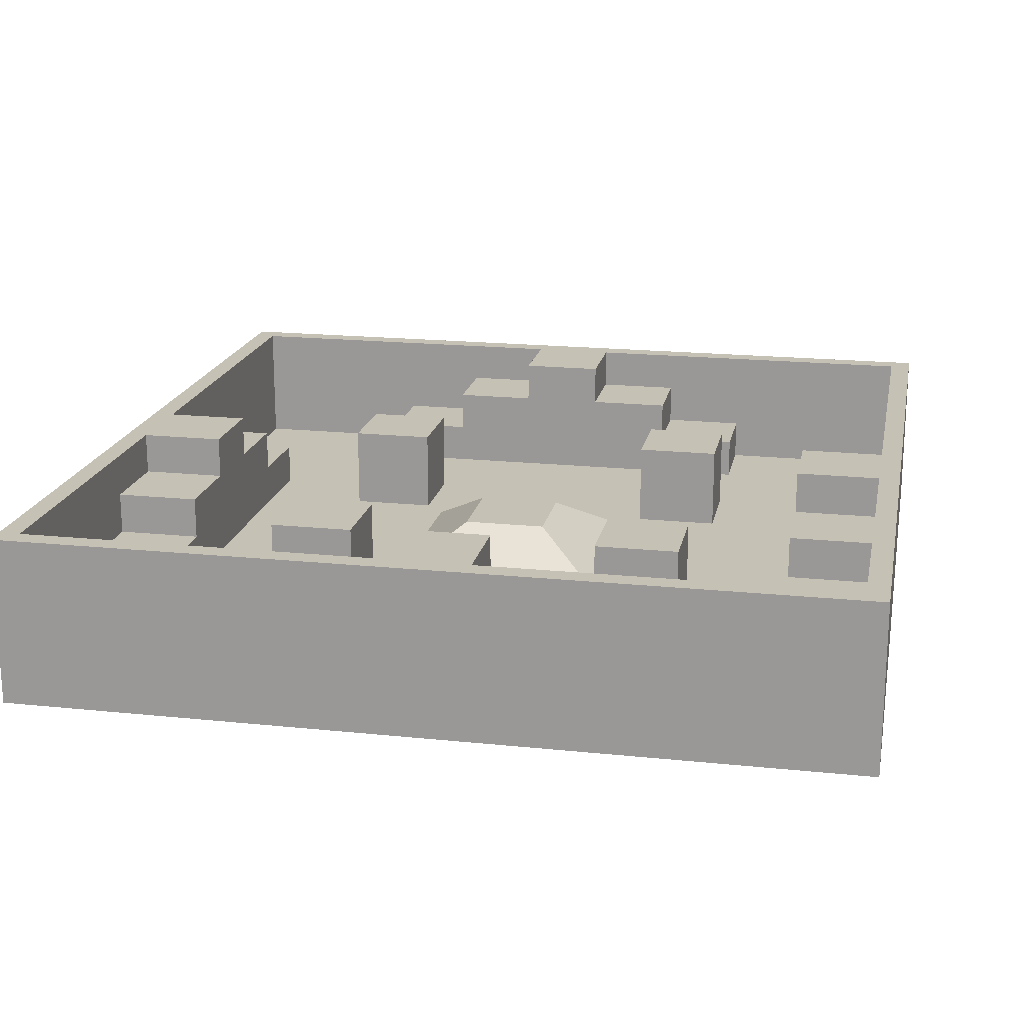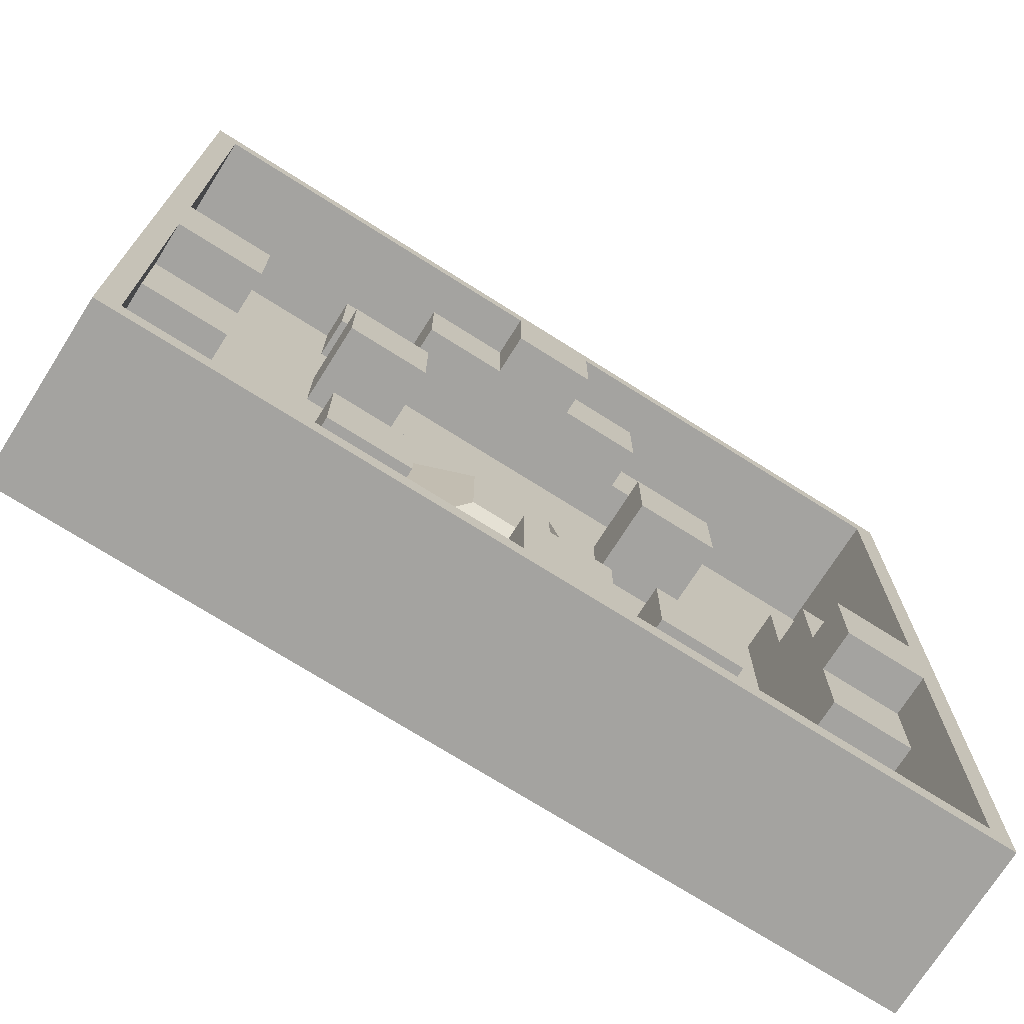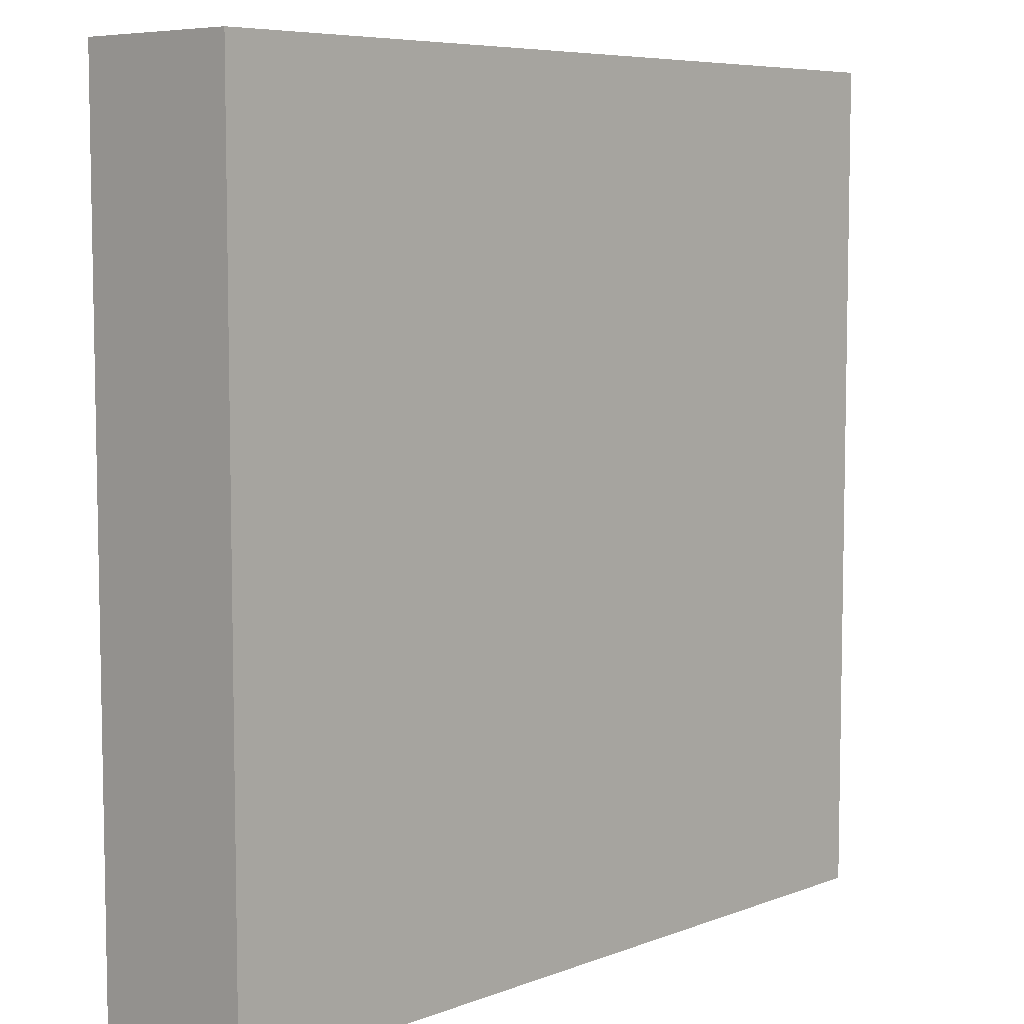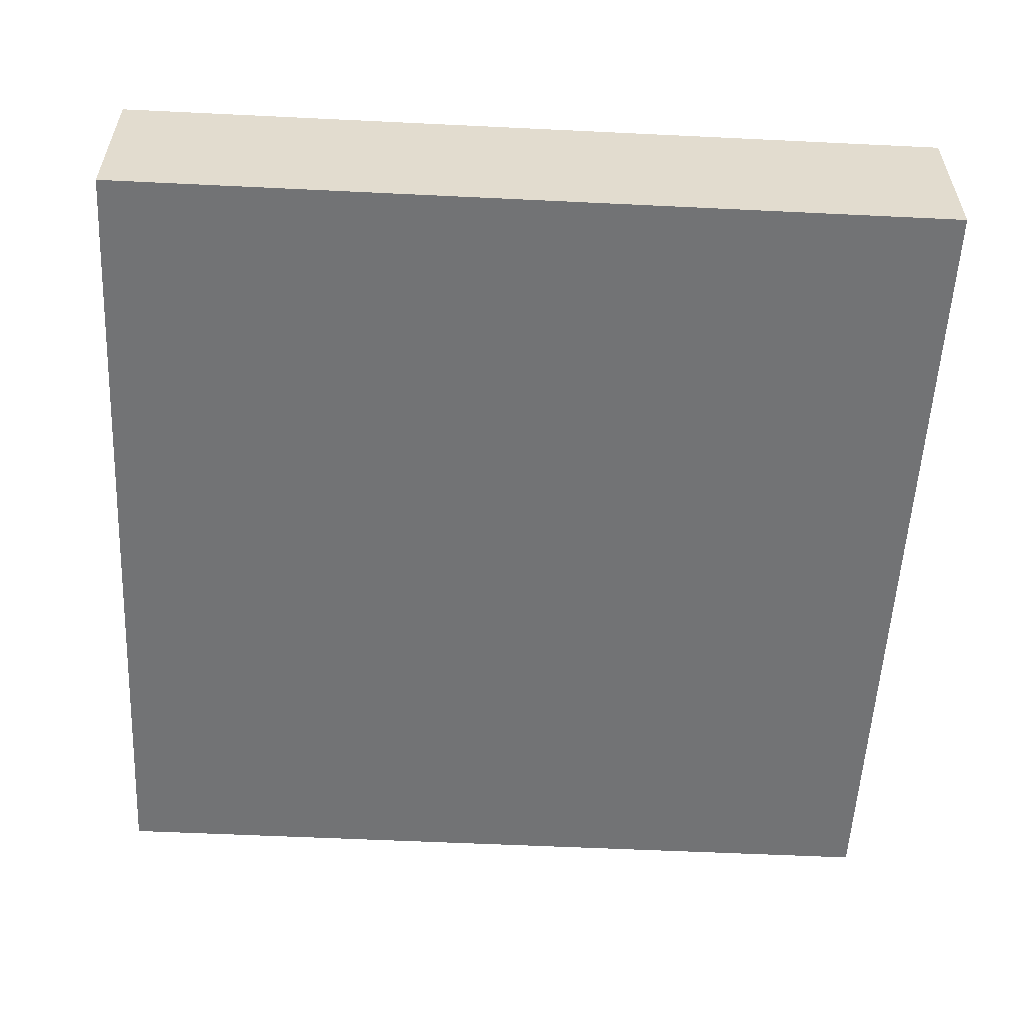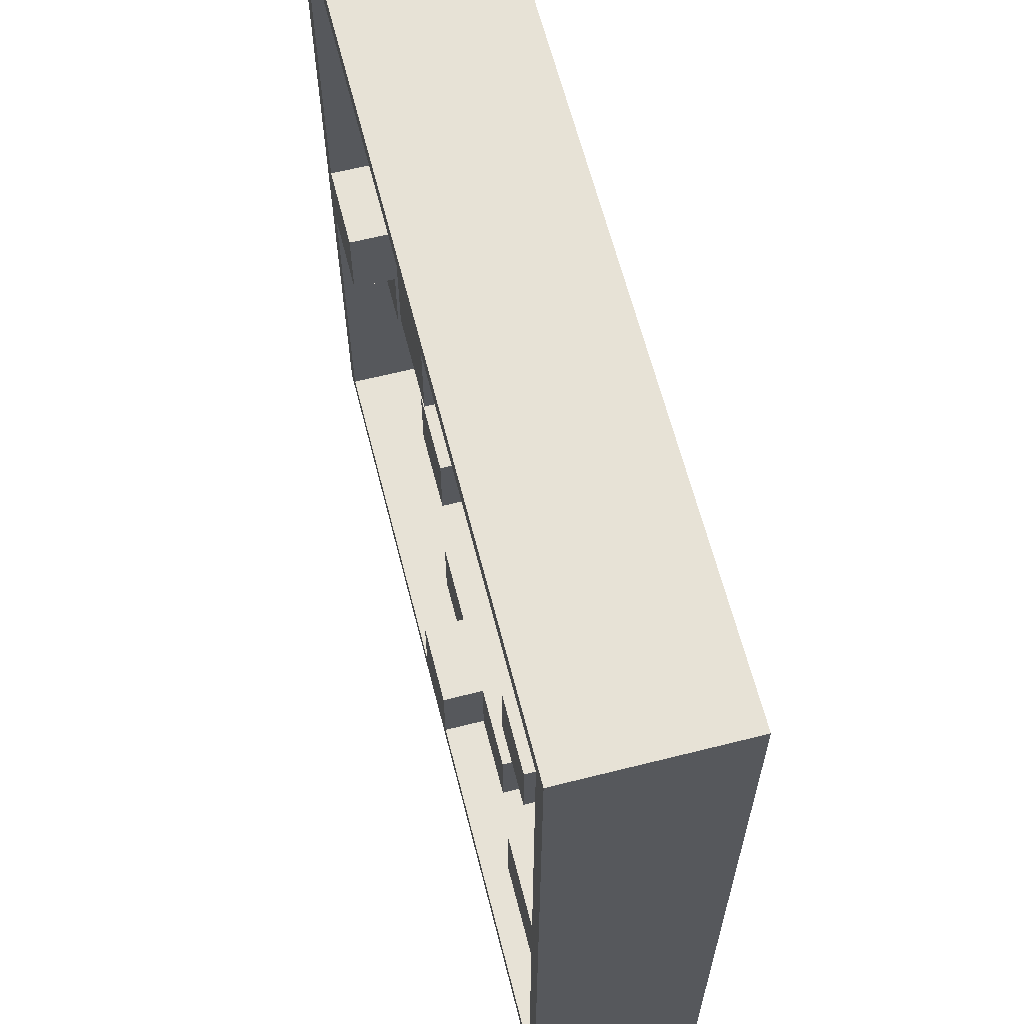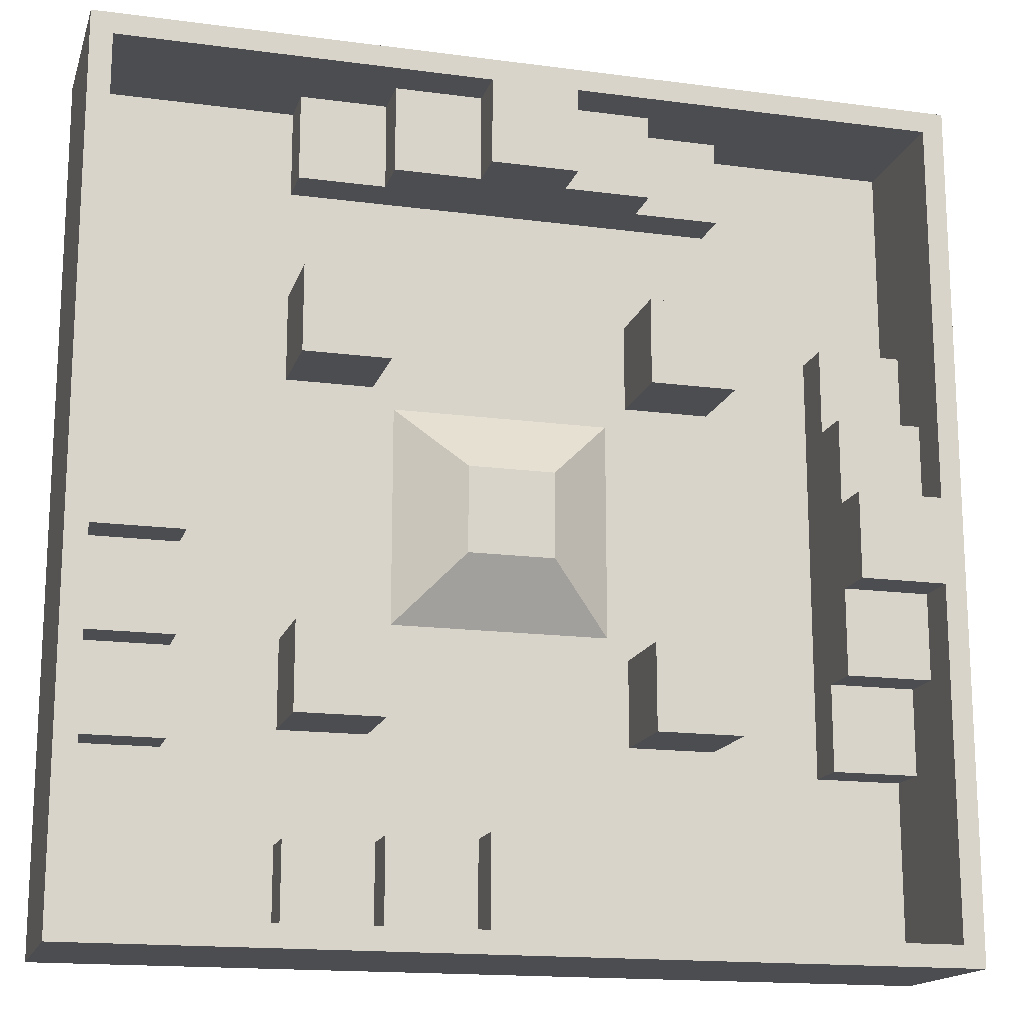
<metadata>
{"format":"obj","ext":"obj","renderer":"f3d","projection":"perspective","resolution":1024,"background":"white","views":[{"elev":18.7,"azim":-168.7,"up":"+Y"},{"elev":-72.9,"azim":147.7,"up":"+Z"},{"elev":6.8,"azim":-47.6,"up":"+Z"},{"elev":-55.9,"azim":87.1,"up":"+Y"},{"elev":63.5,"azim":-104.3,"up":"+Z"},{"elev":-16.2,"azim":164.7,"up":"+Z"}]}
</metadata>
<code>
o Level
g Level
v 10 -1 10
v -10 -1 10
v 10 0 10
v -10 0 10
v -10 -1 -10
v -10 0 -10
v 10 -1 -10
v 10 0 -10
v 9.5 0 9.5
v -9.5 0 9.5
v 9.5 0 -9.5
v -9.5 0 -9.5
v -10 3 10
v 10 3 10
v -9.5 3 9.5
v 9.5 3 9.5
v 10 3 -10
v 9.5 3 -9.5
v -10 3 -10
v -9.5 3 -9.5
f 3 4 2 1
f 4 6 5 2
f 6 8 7 5
f 8 3 1 7
f 11 12 10 9
f 1 2 5 7
f 16 15 13 14
f 18 16 14 17
f 15 20 19 13
f 20 18 17 19
f 14 13 4 3
f 19 17 8 6
f 15 16 9 10
f 16 18 11 9
f 13 19 6 4
f 17 14 3 8
f 20 15 10 12
f 18 20 12 11
g Cube (0)
v -3 0 -3
v -5 0 -3
v -3 2 -3
v -5 2 -3
v -5 0 -5
v -5 2 -5
v -3 0 -5
v -3 2 -5
f 23 24 22 21
f 24 26 25 22
f 26 28 27 25
f 28 23 21 27
f 28 26 24 23
f 21 22 25 27
g Cube (1)
v 5 0 -3
v 3 0 -3
v 5 2 -3
v 3 2 -3
v 3 0 -5
v 3 2 -5
v 5 0 -5
v 5 2 -5
f 31 32 30 29
f 32 34 33 30
f 34 36 35 33
f 36 31 29 35
f 36 34 32 31
f 29 30 33 35
g Cube (2)
v -3 0 5
v -5 0 5
v -3 2 5
v -5 2 5
v -5 0 3
v -5 2 3
v -3 0 3
v -3 2 3
f 39 40 38 37
f 40 42 41 38
f 42 44 43 41
f 44 39 37 43
f 44 42 40 39
f 37 38 41 43
g Cube (3)
v 5 0 5
v 3 0 5
v 5 2 5
v 3 2 5
v 3 0 3
v 3 2 3
v 5 0 3
v 5 2 3
f 47 48 46 45
f 48 50 49 46
f 50 52 51 49
f 52 47 45 51
f 52 50 48 47
f 45 46 49 51
g Ramp
v 2.51 0 2.51
v -2.51 0 2.51
v 1 1 1
v -1 1 1
v -2.51 0 -2.51
v -1 1 -1
v 2.51 0 -2.51
v 1 1 -1
f 55 56 54 53
f 56 58 57 54
f 58 60 59 57
f 60 55 53 59
f 60 58 56 55
f 53 54 57 59
g Stairs (0)
v 9.5 0 4.5
v 7.5 0 4.5
v 9.5 1 4.5
v 7.5 1 4.5
v 7.5 0 -3.5
v 7.5 0 -5.5
v 7.5 1 -3.5
v 7.5 1 -5.5
v 9.5 0 -5.5
v 9.5 1 -5.5
v 9.5 0 -3.5
v 9.5 1 -3.5
v 9.5 0 -1.5
v 7.5 0 -1.5
v 9.5 1 -1.5
v 7.5 1 -1.5
v 7.5 2 -3.5
v 9.5 2 -3.5
v 7.5 2 -1.5
v 9.5 2 -1.5
v 9.5 0 0.5
v 7.5 0 0.5
v 9.5 1 0.5
v 7.5 1 0.5
v 7.5 3 -1.5
v 9.5 3 -1.5
v 7.5 3 0.5
v 9.5 3 0.5
v 9.5 0 2.5
v 7.5 0 2.5
v 9.5 1 2.5
v 7.5 1 2.5
v 7.5 2 0.5
v 9.5 2 0.5
v 7.5 2 2.5
v 9.5 2 2.5
f 63 64 62 61
f 67 68 66 65
f 68 70 69 66
f 70 72 71 69
f 70 68 67 72
f 71 65 66 69
f 73 74 65 71
f 75 73 71 72
f 74 76 67 65
f 79 80 78 77
f 81 82 74 73
f 83 81 73 75
f 82 84 76 74
f 87 88 86 85
f 89 90 82 81
f 91 89 81 83
f 90 92 84 82
f 95 96 94 93
f 77 78 72 67
f 79 77 67 76
f 78 80 75 72
f 80 79 76 75
f 85 86 75 76
f 87 85 76 84
f 86 88 83 75
f 88 87 84 83
f 93 94 83 84
f 95 93 84 92
f 94 96 91 83
f 96 95 92 91
f 61 62 90 89
f 63 61 89 91
f 62 64 92 90
f 64 63 91 92
g Stairs (1)
v -7.5 0 4.5
v -9.5 0 4.5
v -7.5 1 4.5
v -9.5 1 4.5
v -9.5 0 -3.5
v -9.5 0 -5.5
v -9.5 1 -3.5
v -9.5 1 -5.5
v -7.5 0 -5.5
v -7.5 1 -5.5
v -7.5 0 -3.5
v -7.5 1 -3.5
v -7.5 0 -1.5
v -9.5 0 -1.5
v -7.5 1 -1.5
v -9.5 1 -1.5
v -9.5 2 -3.5
v -7.5 2 -3.5
v -9.5 2 -1.5
v -7.5 2 -1.5
v -7.5 0 0.5
v -9.5 0 0.5
v -7.5 1 0.5
v -9.5 1 0.5
v -9.5 3 -1.5
v -7.5 3 -1.5
v -9.5 3 0.5
v -7.5 3 0.5
v -7.5 0 2.5
v -9.5 0 2.5
v -7.5 1 2.5
v -9.5 1 2.5
v -9.5 2 0.5
v -7.5 2 0.5
v -9.5 2 2.5
v -7.5 2 2.5
f 99 100 98 97
f 103 104 102 101
f 104 106 105 102
f 106 108 107 105
f 106 104 103 108
f 107 101 102 105
f 109 110 101 107
f 111 109 107 108
f 110 112 103 101
f 115 116 114 113
f 117 118 110 109
f 119 117 109 111
f 118 120 112 110
f 123 124 122 121
f 125 126 118 117
f 127 125 117 119
f 126 128 120 118
f 131 132 130 129
f 113 114 108 103
f 115 113 103 112
f 114 116 111 108
f 116 115 112 111
f 121 122 111 112
f 123 121 112 120
f 122 124 119 111
f 124 123 120 119
f 129 130 119 120
f 131 129 120 128
f 130 132 127 119
f 132 131 128 127
f 97 98 126 125
f 99 97 125 127
f 98 100 128 126
f 100 99 127 128
g Stairs (2)
v -5 0 -7.5
v -5 0 -9.5
v -5 1 -7.5
v -5 1 -9.5
v 3 0 -9.5
v 5 0 -9.5
v 3 1 -9.5
v 5 1 -9.5
v 5 0 -7.5
v 5 1 -7.5
v 3 0 -7.5
v 3 1 -7.5
v 1 0 -7.5
v 1 0 -9.5
v 1 1 -7.5
v 1 1 -9.5
v 3 2 -9.5
v 3 2 -7.5
v 1 2 -9.5
v 1 2 -7.5
v -1 0 -7.5
v -1 0 -9.5
v -1 1 -7.5
v -1 1 -9.5
v 1 3 -9.5
v 1 3 -7.5
v -1 3 -9.5
v -1 3 -7.5
v -3 0 -7.5
v -3 0 -9.5
v -3 1 -7.5
v -3 1 -9.5
v -1 2 -9.5
v -1 2 -7.5
v -3 2 -9.5
v -3 2 -7.5
f 135 136 134 133
f 139 140 138 137
f 140 142 141 138
f 142 144 143 141
f 142 140 139 144
f 143 137 138 141
f 145 146 137 143
f 147 145 143 144
f 146 148 139 137
f 151 152 150 149
f 153 154 146 145
f 155 153 145 147
f 154 156 148 146
f 159 160 158 157
f 161 162 154 153
f 163 161 153 155
f 162 164 156 154
f 167 168 166 165
f 149 150 144 139
f 151 149 139 148
f 150 152 147 144
f 152 151 148 147
f 157 158 147 148
f 159 157 148 156
f 158 160 155 147
f 160 159 156 155
f 165 166 155 156
f 167 165 156 164
f 166 168 163 155
f 168 167 164 163
f 133 134 162 161
f 135 133 161 163
f 134 136 164 162
f 136 135 163 164
g Stairs (3)
v -5 0 9.5
v -5 0 7.5
v -5 1 9.5
v -5 1 7.5
v 3 0 7.5
v 5 0 7.5
v 3 1 7.5
v 5 1 7.5
v 5 0 9.5
v 5 1 9.5
v 3 0 9.5
v 3 1 9.5
v 1 0 9.5
v 1 0 7.5
v 1 1 9.5
v 1 1 7.5
v 3 2 7.5
v 3 2 9.5
v 1 2 7.5
v 1 2 9.5
v -1 0 9.5
v -1 0 7.5
v -1 1 9.5
v -1 1 7.5
v 1 3 7.5
v 1 3 9.5
v -1 3 7.5
v -1 3 9.5
v -3 0 9.5
v -3 0 7.5
v -3 1 9.5
v -3 1 7.5
v -1 2 7.5
v -1 2 9.5
v -3 2 7.5
v -3 2 9.5
f 171 172 170 169
f 175 176 174 173
f 176 178 177 174
f 178 180 179 177
f 178 176 175 180
f 179 173 174 177
f 181 182 173 179
f 183 181 179 180
f 182 184 175 173
f 187 188 186 185
f 189 190 182 181
f 191 189 181 183
f 190 192 184 182
f 195 196 194 193
f 197 198 190 189
f 199 197 189 191
f 198 200 192 190
f 203 204 202 201
f 185 186 180 175
f 187 185 175 184
f 186 188 183 180
f 188 187 184 183
f 193 194 183 184
f 195 193 184 192
f 194 196 191 183
f 196 195 192 191
f 201 202 191 192
f 203 201 192 200
f 202 204 199 191
f 204 203 200 199
f 169 170 198 197
f 171 169 197 199
f 170 172 200 198
f 172 171 199 200

</code>
